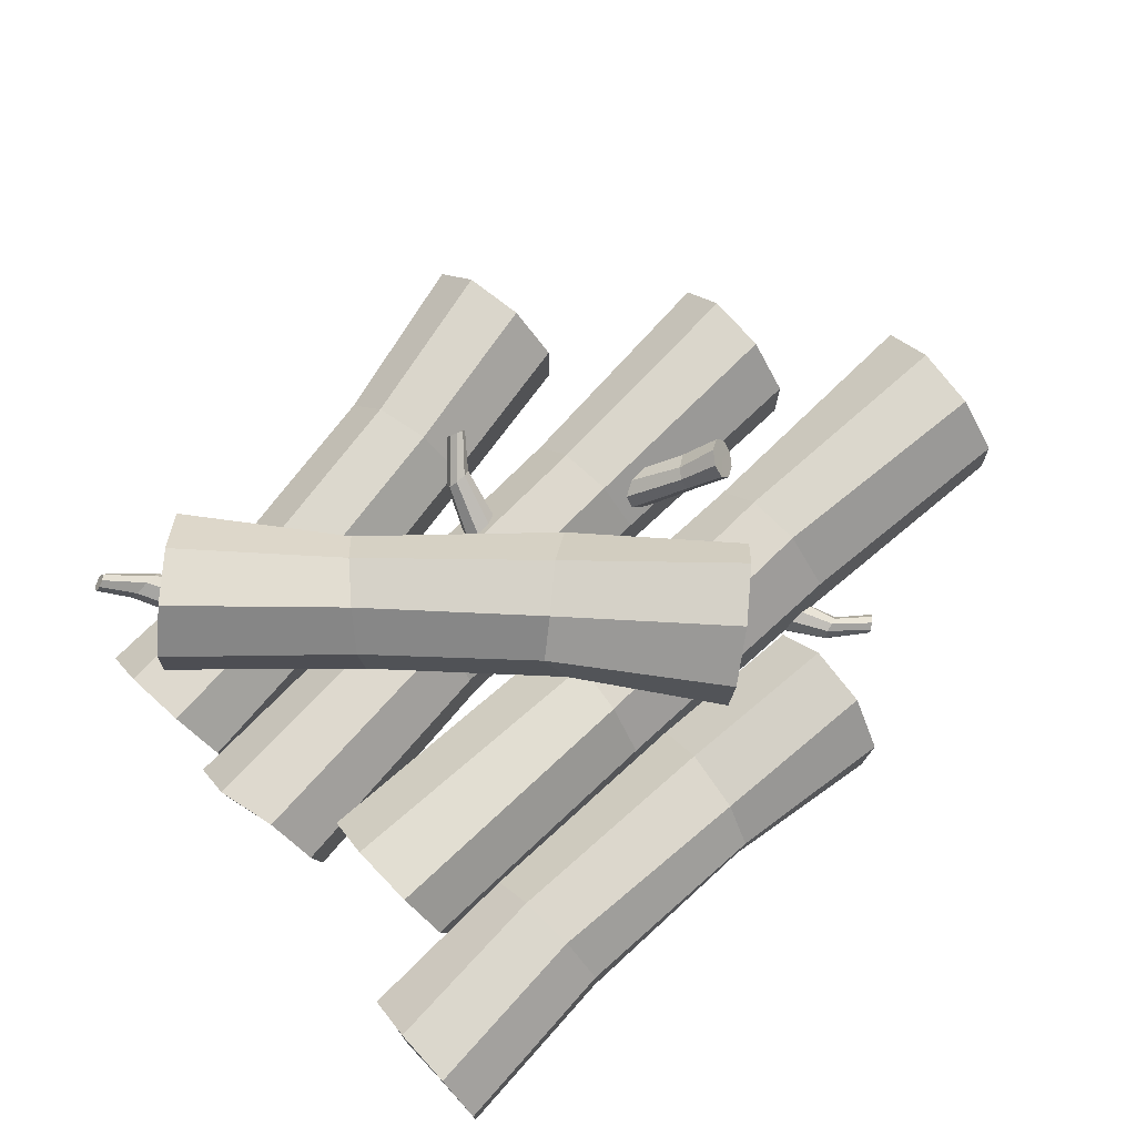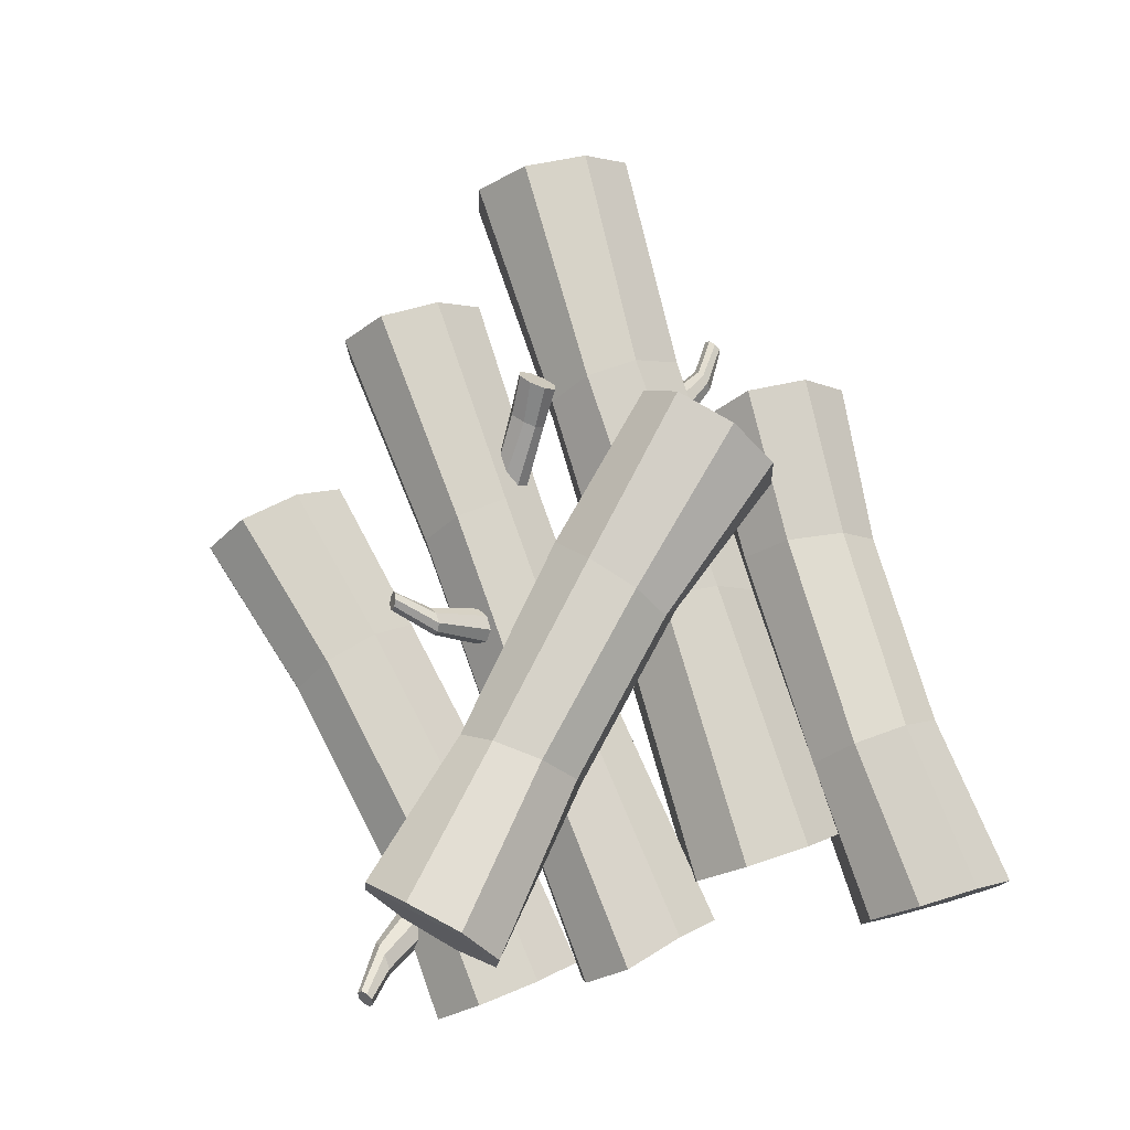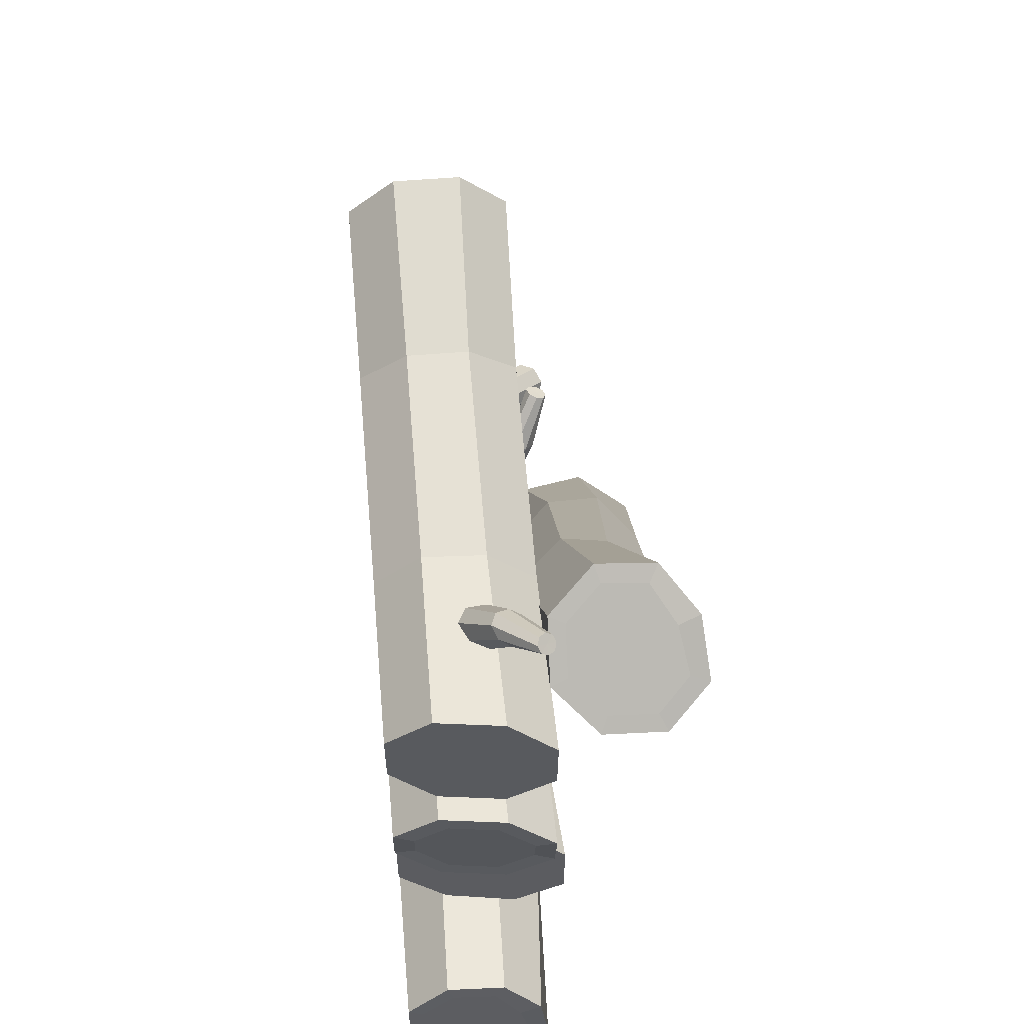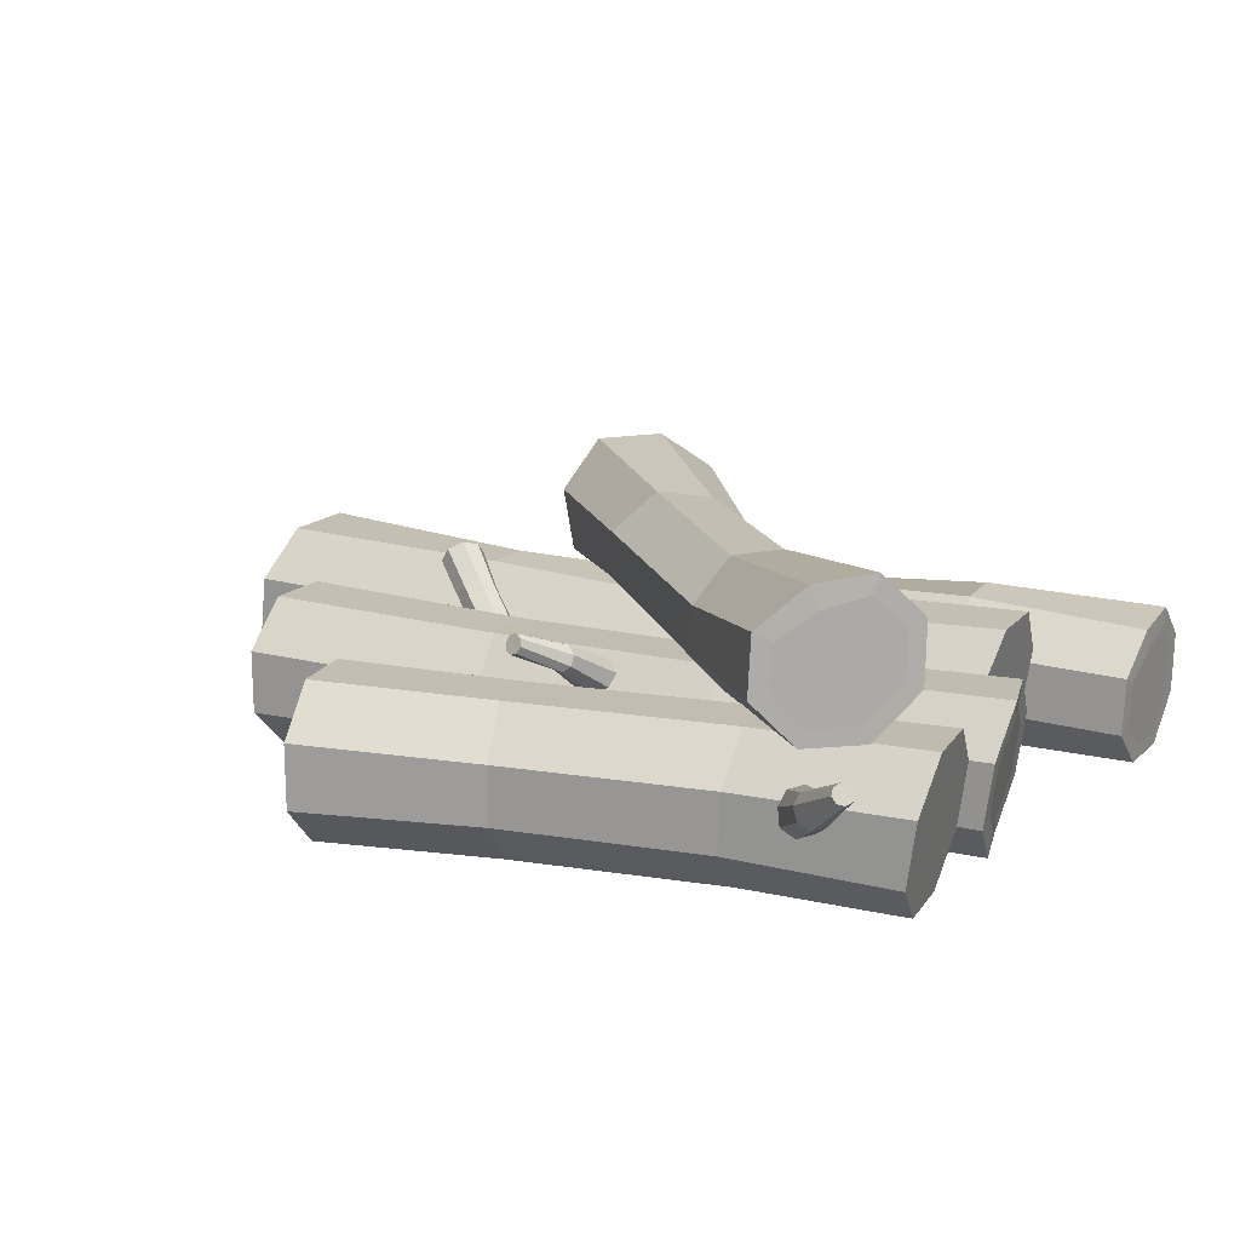
<metadata>
{"format":"obj","ext":"obj","renderer":"f3d","projection":"perspective","resolution":1024,"background":"white","views":[{"elev":72.3,"azim":136.0,"up":"+Y"},{"elev":75.5,"azim":71.8,"up":"+Y"},{"elev":55.2,"azim":84.9,"up":"+Z"},{"elev":16.7,"azim":27.1,"up":"+Y"}]}
</metadata>
<code>
o Item22_Cylinder.030
v -0.02066 0.0351 0.2354
v -0.1587 0.0351 0.2715
v -0.1632 0 0.2368
v -0.0273 0 0.2044
v -0.1696 9.3e-05 0.1877
v -0.03669 1e-06 0.1607
v -0.1741 0.0351 0.153
v -0.04333 0.0351 0.1298
v -0.1741 0.0846 0.153
v -0.04333 0.08023 0.1298
v -0.1696 0.1196 0.1877
v -0.03669 0.1152 0.1607
v -0.1632 0.1196 0.2368
v -0.0273 0.1152 0.2044
v -0.1639 0.01337 0.2312
v -0.1604 0.04057 0.2582
v -0.1604 0.07913 0.2582
v -0.1639 0.1063 0.2312
v -0.1689 0.1063 0.1932
v -0.1724 0.07913 0.1662
v -0.1724 0.04057 0.1662
v -0.1689 0.01337 0.1932
v -0.1587 0.0846 0.2715
v -0.02066 0.08023 0.2354
v 0.2666 0.03852 0.1931
v 0.2616 0.01267 0.166
v 0.2589 0.01267 0.1264
v 0.2603 0.03852 0.09878
v 0.2652 0.07695 0.09844
v 0.2706 0.1044 0.1258
v 0.2733 0.1044 0.1649
v 0.2716 0.07695 0.1928
v 0.2731 0.08219 0.2052
v 0.1395 0.07991 0.209
v 0.1373 0.03442 0.2092
v 0.2668 0.03309 0.2056
v 0.2752 0.1169 0.17
v 0.1405 0.1148 0.1769
v 0.2719 0.1169 0.1206
v 0.1396 0.1148 0.1316
v 0.2651 0.08219 0.08594
v 0.1375 0.07991 0.09969
v 0.2587 0.03309 0.08637
v 0.1354 0.03442 0.09984
v 0.257 0 0.1216
v 0.1345 9.3e-05 0.132
v 0.2603 0 0.171
v 0.1354 9.3e-05 0.1773
v -0.1911 0.03887 -0.04312
v -0.4005 0.03941 -0.04088
v -0.3986 7.1e-05 -0.07904
v -0.1911 9.3e-05 -0.07694
v -0.3924 9.3e-05 -0.1335
v -0.1911 9.3e-05 -0.1248
v -0.3852 0.03831 -0.1721
v -0.1912 0.0387 -0.1582
v -0.3797 0.09233 -0.1724
v -0.1917 0.08609 -0.156
v -0.381 0.1294 -0.1353
v -0.1928 0.1229 -0.1177
v -0.3891 0.1269 -0.08308
v -0.1918 0.1248 -0.07412
v -0.3982 0.009957 -0.0833
v -0.399 0.04311 -0.0511
v -0.3952 0.08746 -0.05253
v -0.3903 0.1158 -0.08803
v -0.3828 0.1192 -0.1313
v -0.3814 0.08811 -0.1626
v -0.386 0.04241 -0.1621
v -0.3929 0.01005 -0.1293
v -0.3957 0.092 -0.04226
v -0.1912 0.08703 -0.04272
v 0.2281 0.04137 -0.03641
v 0.2243 0.01104 -0.06712
v 0.2243 0.01104 -0.1096
v 0.2281 0.04137 -0.1357
v 0.2339 0.08646 -0.138
v 0.2381 0.1186 -0.1111
v 0.2381 0.1186 -0.06799
v 0.2339 0.08646 -0.03652
v 0.2345 0.09104 -0.02621
v 0.007739 0.08328 -0.03715
v 0.009656 0.03827 -0.03547
v 0.2275 0.03665 -0.02614
v 0.2395 0.1295 -0.06414
v 0.006507 0.1153 -0.07426
v 0.2395 0.1295 -0.1161
v 0.01394 0.1217 -0.1187
v 0.2345 0.09104 -0.1482
v 0.01872 0.08659 -0.1506
v 0.2275 0.03665 -0.1449
v 0.01907 0.03887 -0.1503
v 0.2229 9.3e-05 -0.1143
v 0.01641 9.3e-05 -0.1166
v 0.2229 9.3e-05 -0.06358
v 0.01266 9.3e-05 -0.06889
v -0.1101 0.0351 0.09609
v -0.3009 0.0351 0.1099
v -0.2989 0 0.07484
v -0.1118 0 0.0652
v -0.296 0 0.02544
v -0.1141 0 0.02226
v -0.2939 0.0351 -0.009389
v -0.1158 0.0351 -0.007688
v -0.2939 0.0846 -0.009378
v -0.1158 0.07873 -0.007355
v -0.296 0.1196 0.02557
v -0.1141 0.1137 0.02326
v -0.2989 0.1196 0.07499
v -0.1118 0.1137 0.06631
v -0.2985 0.01337 0.06934
v -0.3002 0.04057 0.09656
v -0.3002 0.07913 0.09658
v -0.2985 0.1063 0.06943
v -0.2963 0.1063 0.03112
v -0.2947 0.07913 0.003969
v -0.2947 0.04057 0.00396
v -0.2963 0.01337 0.03104
v -0.3009 0.0846 0.1099
v -0.1101 0.07873 0.09653
v 0.2762 0.0396 0.06966
v 0.2717 0.01517 0.04479
v 0.2618 0.01517 0.00946
v 0.2634 0.0396 -0.01589
v 0.2681 0.07591 -0.01617
v 0.2729 0.1018 0.009159
v 0.2828 0.1018 0.04403
v 0.2809 0.07591 0.06938
v 0.2828 0.08219 0.08384
v 0.07161 0.07873 0.09193
v 0.07161 0.0351 0.0911
v 0.2764 0.0331 0.08419
v 0.2853 0.1169 0.05009
v 0.07233 0.1137 0.06201
v 0.2743 0.1169 0.003134
v 0.07336 0.1137 0.01906
v 0.2679 0.08219 -0.03088
v 0.07409 0.07873 -0.01162
v 0.2615 0.0331 -0.03053
v 0.07409 0.0351 -0.01215
v 0.2593 0 0.0038
v 0.07336 9.3e-05 0.0174
v 0.2704 1e-06 0.05082
v 0.07233 9.3e-05 0.05992
v 0.1695 0.0351 -0.2583
v 0.3122 0.03393 -0.2685
v 0.31 0 -0.2334
v 0.1703 9.3e-05 -0.2267
v 0.3073 0 -0.1841
v 0.1714 9.3e-05 -0.182
v 0.3058 0.03191 -0.1498
v 0.1722 0.0351 -0.1503
v 0.307 0.0766 -0.1513
v 0.1722 0.08023 -0.1503
v 0.3105 0.1056 -0.1881
v 0.1714 0.1152 -0.182
v 0.3119 0.1116 -0.2357
v 0.1703 0.1152 -0.2267
v 0.3099 0.01181 -0.2281
v 0.3116 0.0384 -0.2555
v 0.3122 0.0747 -0.2562
v 0.3119 0.09703 -0.2305
v 0.3116 0.08901 -0.1947
v 0.3081 0.06985 -0.165
v 0.3069 0.03616 -0.1635
v 0.3079 0.01121 -0.19
v 0.3127 0.0814 -0.2691
v 0.1695 0.08023 -0.2583
v -0.1206 0.03852 -0.2701
v -0.1207 0.01267 -0.2425
v -0.1254 0.01267 -0.2031
v -0.1319 0.03852 -0.1762
v -0.1368 0.07695 -0.1768
v -0.137 0.1044 -0.2047
v -0.1324 0.1044 -0.2437
v -0.1255 0.07695 -0.2707
v -0.1247 0.08218 -0.2832
v 0.006452 0.07259 -0.2651
v 0.0092 0.03238 -0.2627
v -0.1184 0.0331 -0.2824
v -0.1333 0.1168 -0.249
v -0.001466 0.09849 -0.2373
v -0.1392 0.1169 -0.1998
v -0.008098 0.1072 -0.1892
v -0.139 0.08219 -0.1645
v -0.01133 0.07786 -0.1552
v -0.1327 0.0331 -0.1638
v -0.00895 0.03439 -0.1541
v -0.1244 0 -0.198
v -0.002166 0 -0.1855
v -0.1185 0 -0.2472
v 0.005445 8.2e-05 -0.2302
v 0.1366 0.1404 0.03937
v 0.2537 0.1489 0.148
v 0.2284 0.1157 0.1742
v 0.1161 0.107 0.06145
v 0.1914 0.1169 0.2069
v 0.08722 0.107 0.09267
v 0.1649 0.151 0.227
v 0.06677 0.1404 0.1148
v 0.1654 0.1955 0.2228
v 0.07541 0.1741 0.1196
v 0.1931 0.2232 0.1969
v 0.09378 0.2061 0.09774
v 0.2277 0.2275 0.164
v 0.1197 0.2064 0.06641
v 0.2241 0.1283 0.1767
v 0.244 0.1538 0.1564
v 0.2437 0.19 0.1531
v 0.2245 0.2132 0.1689
v 0.1991 0.2066 0.1946
v 0.1761 0.1884 0.2145
v 0.1753 0.1548 0.2177
v 0.1956 0.129 0.2021
v 0.253 0.1962 0.1437
v 0.1381 0.1748 0.04396
v -0.05762 0.1553 -0.1762
v -0.07489 0.1253 -0.1609
v -0.1053 0.1192 -0.1361
v -0.1301 0.1407 -0.1173
v -0.1358 0.1789 -0.1148
v -0.1187 0.2105 -0.1303
v -0.08755 0.2102 -0.1574
v -0.06115 0.1879 -0.1765
v -0.05236 0.1951 -0.184
v 0.03699 0.1808 -0.06321
v 0.02653 0.1435 -0.07755
v -0.04725 0.1518 -0.1844
v -0.08545 0.2234 -0.1598
v 0.01395 0.2065 -0.04556
v -0.1245 0.2222 -0.1263
v -0.01897 0.2137 -0.01733
v -0.1462 0.1822 -0.1067
v -0.04699 0.1839 0.00147
v -0.1389 0.1334 -0.1099
v -0.05764 0.1449 -0.0153
v -0.1072 0.1059 -0.1339
v -0.03088 0.1106 -0.03307
v -0.06927 0.1136 -0.1648
v 0.001134 0.1112 -0.05683
v -0.1839 0.1494 -0.03445
v -0.1618 0.1257 -0.0185
v -0.1622 0.1178 -0.02572
v -0.1835 0.1397 -0.04319
v -0.1257 0.09687 0.009467
v -0.1252 0.08803 0.001462
v -0.1914 0.1524 -0.02418
v -0.1684 0.1279 -0.01067
v -0.1327 0.1001 0.01926
v -0.2017 0.1468 -0.01836
v -0.1787 0.1242 -0.003354
v -0.1421 0.09505 0.02433
v -0.2088 0.1359 -0.02044
v -0.1862 0.115 -0.004954
v -0.1484 0.08461 0.0217
v -0.2084 0.1262 -0.02918
v -0.1865 0.1068 -0.01306
v -0.1479 0.07578 0.0137
v -0.2009 0.1236 -0.03918
v -0.1796 0.1038 -0.02315
v -0.1409 0.07252 0.003904
v -0.1906 0.1292 -0.04498
v -0.1696 0.1084 -0.02818
v -0.1315 0.07759 -0.001164
v -0.1962 0.1379 -0.03173
v 0.2356 0.1152 0.2549
v 0.2038 0.09818 0.2312
v 0.2007 0.08979 0.2344
v 0.2357 0.1104 0.2582
v 0.1653 0.0774 0.1784
v 0.159 0.06414 0.1831
v 0.2391 0.1176 0.251
v 0.2128 0.1011 0.2299
v 0.1799 0.08331 0.1755
v 0.2443 0.1161 0.2487
v 0.2246 0.09828 0.2296
v 0.1938 0.07712 0.1765
v 0.2481 0.1117 0.2494
v 0.2293 0.08925 0.2328
v 0.1988 0.06246 0.1809
v 0.2482 0.1069 0.2527
v 0.2256 0.08068 0.2368
v 0.1926 0.04919 0.1856
v 0.2446 0.1047 0.2565
v 0.2155 0.07679 0.2392
v 0.1779 0.04328 0.1885
v 0.2394 0.1061 0.2588
v 0.2053 0.08057 0.2381
v 0.164 0.04948 0.1875
v 0.2418 0.111 0.2537
v -0.2156 0.02976 -0.203
v -0.1869 0.04171 -0.181
v -0.1802 0.03931 -0.183
v -0.2116 0.02633 -0.2061
v -0.1654 0.05265 -0.1412
v -0.1542 0.04969 -0.1443
v -0.2203 0.02857 -0.1992
v -0.193 0.0377 -0.1794
v -0.1761 0.04678 -0.1381
v -0.2229 0.02347 -0.197
v -0.1969 0.02925 -0.1778
v -0.1789 0.03524 -0.1371
v -0.2219 0.01744 -0.1977
v -0.1935 0.02174 -0.1791
v -0.1721 0.02478 -0.1387
v -0.2179 0.01402 -0.2008
v -0.1863 0.01949 -0.1818
v -0.1609 0.02182 -0.1418
v -0.2134 0.01533 -0.2045
v -0.1791 0.02352 -0.1842
v -0.1502 0.02769 -0.1449
v -0.2108 0.02043 -0.2067
v -0.1766 0.03171 -0.1846
v -0.1474 0.03923 -0.1459
v -0.2167 0.02192 -0.2018
v -0.04963 0.1278 0.1424
v -0.02652 0.1104 0.1177
v -0.02105 0.1147 0.115
v -0.04662 0.1331 0.1414
v -0.01533 0.08218 0.08244
v -0.005908 0.08824 0.0781
v -0.05528 0.1258 0.1412
v -0.03388 0.1116 0.1175
v -0.02786 0.08319 0.08248
v -0.06027 0.1281 0.1385
v -0.04109 0.1168 0.1144
v -0.03523 0.09128 0.07777
v -0.06167 0.1334 0.1358
v -0.04082 0.1241 0.1103
v -0.03313 0.1017 0.07108
v -0.05867 0.1387 0.1348
v -0.03478 0.1286 0.108
v -0.0237 0.1078 0.06673
v -0.05312 0.1406 0.136
v -0.0262 0.1281 0.1082
v -0.01118 0.1067 0.06669
v -0.04813 0.1382 0.1387
v -0.02059 0.1222 0.111
v -0.003808 0.09866 0.0714
v -0.05414 0.1332 0.1385
f 1 2 3 4
f 4 3 5 6
f 6 5 7 8
f 8 7 9 10
f 10 9 11 12
f 12 11 13 14
f 15 16 17 18 19 20 21 22
f 14 13 23 24
f 24 23 2 1
f 25 26 27 28 29 30 31 32
f 33 34 35 36
f 34 24 1 35
f 37 38 34 33
f 38 14 24 34
f 39 40 38 37
f 40 12 14 38
f 41 42 40 39
f 42 10 12 40
f 43 44 42 41
f 44 8 10 42
f 45 46 44 43
f 46 6 8 44
f 47 48 46 45
f 48 4 6 46
f 36 35 48 47
f 35 1 4 48
f 26 25 36 47
f 16 15 3 2
f 27 26 47 45
f 15 22 5 3
f 28 27 45 43
f 22 21 7 5
f 29 28 43 41
f 21 20 9 7
f 30 29 41 39
f 20 19 11 9
f 31 30 39 37
f 19 18 13 11
f 32 31 37 33
f 18 17 23 13
f 25 32 33 36
f 17 16 2 23
f 49 50 51 52
f 52 51 53 54
f 54 53 55 56
f 56 55 57 58
f 58 57 59 60
f 60 59 61 62
f 63 64 65 66 67 68 69 70
f 62 61 71 72
f 72 71 50 49
f 73 74 75 76 77 78 79 80
f 81 82 83 84
f 82 72 49 83
f 85 86 82 81
f 86 62 72 82
f 87 88 86 85
f 88 60 62 86
f 89 90 88 87
f 90 58 60 88
f 91 92 90 89
f 92 56 58 90
f 93 94 92 91
f 94 54 56 92
f 95 96 94 93
f 96 52 54 94
f 84 83 96 95
f 83 49 52 96
f 74 73 84 95
f 64 63 51 50
f 75 74 95 93
f 63 70 53 51
f 76 75 93 91
f 70 69 55 53
f 77 76 91 89
f 69 68 57 55
f 78 77 89 87
f 68 67 59 57
f 79 78 87 85
f 67 66 61 59
f 80 79 85 81
f 66 65 71 61
f 73 80 81 84
f 65 64 50 71
f 97 98 99 100
f 100 99 101 102
f 102 101 103 104
f 104 103 105 106
f 106 105 107 108
f 108 107 109 110
f 111 112 113 114 115 116 117 118
f 110 109 119 120
f 120 119 98 97
f 121 122 123 124 125 126 127 128
f 129 130 131 132
f 130 120 97 131
f 133 134 130 129
f 134 110 120 130
f 135 136 134 133
f 136 108 110 134
f 137 138 136 135
f 138 106 108 136
f 139 140 138 137
f 140 104 106 138
f 141 142 140 139
f 142 102 104 140
f 143 144 142 141
f 144 100 102 142
f 132 131 144 143
f 131 97 100 144
f 122 121 132 143
f 112 111 99 98
f 123 122 143 141
f 111 118 101 99
f 124 123 141 139
f 118 117 103 101
f 125 124 139 137
f 117 116 105 103
f 126 125 137 135
f 116 115 107 105
f 127 126 135 133
f 115 114 109 107
f 128 127 133 129
f 114 113 119 109
f 121 128 129 132
f 113 112 98 119
f 145 146 147 148
f 148 147 149 150
f 150 149 151 152
f 152 151 153 154
f 154 153 155 156
f 156 155 157 158
f 159 160 161 162 163 164 165 166
f 158 157 167 168
f 168 167 146 145
f 169 170 171 172 173 174 175 176
f 177 178 179 180
f 178 168 145 179
f 181 182 178 177
f 182 158 168 178
f 183 184 182 181
f 184 156 158 182
f 185 186 184 183
f 186 154 156 184
f 187 188 186 185
f 188 152 154 186
f 189 190 188 187
f 190 150 152 188
f 191 192 190 189
f 192 148 150 190
f 180 179 192 191
f 179 145 148 192
f 170 169 180 191
f 160 159 147 146
f 171 170 191 189
f 159 166 149 147
f 172 171 189 187
f 166 165 151 149
f 173 172 187 185
f 165 164 153 151
f 174 173 185 183
f 164 163 155 153
f 175 174 183 181
f 163 162 157 155
f 176 175 181 177
f 162 161 167 157
f 169 176 177 180
f 161 160 146 167
f 193 194 195 196
f 196 195 197 198
f 198 197 199 200
f 200 199 201 202
f 202 201 203 204
f 204 203 205 206
f 207 208 209 210 211 212 213 214
f 206 205 215 216
f 216 215 194 193
f 217 218 219 220 221 222 223 224
f 225 226 227 228
f 226 216 193 227
f 229 230 226 225
f 230 206 216 226
f 231 232 230 229
f 232 204 206 230
f 233 234 232 231
f 234 202 204 232
f 235 236 234 233
f 236 200 202 234
f 237 238 236 235
f 238 198 200 236
f 239 240 238 237
f 240 196 198 238
f 228 227 240 239
f 227 193 196 240
f 218 217 228 239
f 208 207 195 194
f 219 218 239 237
f 207 214 197 195
f 220 219 237 235
f 214 213 199 197
f 221 220 235 233
f 213 212 201 199
f 222 221 233 231
f 212 211 203 201
f 223 222 231 229
f 211 210 205 203
f 224 223 229 225
f 210 209 215 205
f 217 224 225 228
f 209 208 194 215
f 241 242 243 244
f 242 245 246 243
f 247 248 242 241
f 248 249 245 242
f 250 251 248 247
f 251 252 249 248
f 253 254 251 250
f 254 255 252 251
f 256 257 254 253
f 257 258 255 254
f 259 260 257 256
f 260 261 258 257
f 262 263 260 259
f 263 264 261 260
f 244 243 263 262
f 243 246 264 263
f 265 244 262
f 265 262 259
f 265 259 256
f 265 256 253
f 265 253 250
f 265 250 247
f 265 247 241
f 265 241 244
f 266 267 268 269
f 267 270 271 268
f 272 273 267 266
f 273 274 270 267
f 275 276 273 272
f 276 277 274 273
f 278 279 276 275
f 279 280 277 276
f 281 282 279 278
f 282 283 280 279
f 284 285 282 281
f 285 286 283 282
f 287 288 285 284
f 288 289 286 285
f 269 268 288 287
f 268 271 289 288
f 290 269 287
f 290 287 284
f 290 284 281
f 290 281 278
f 290 278 275
f 290 275 272
f 290 272 266
f 290 266 269
f 291 292 293 294
f 292 295 296 293
f 297 298 292 291
f 298 299 295 292
f 300 301 298 297
f 301 302 299 298
f 303 304 301 300
f 304 305 302 301
f 306 307 304 303
f 307 308 305 304
f 309 310 307 306
f 310 311 308 307
f 312 313 310 309
f 313 314 311 310
f 294 293 313 312
f 293 296 314 313
f 315 294 312
f 315 312 309
f 315 309 306
f 315 306 303
f 315 303 300
f 315 300 297
f 315 297 291
f 315 291 294
f 316 317 318 319
f 317 320 321 318
f 322 323 317 316
f 323 324 320 317
f 325 326 323 322
f 326 327 324 323
f 328 329 326 325
f 329 330 327 326
f 331 332 329 328
f 332 333 330 329
f 334 335 332 331
f 335 336 333 332
f 337 338 335 334
f 338 339 336 335
f 319 318 338 337
f 318 321 339 338
f 340 319 337
f 340 337 334
f 340 334 331
f 340 331 328
f 340 328 325
f 340 325 322
f 340 322 316
f 340 316 319

</code>
